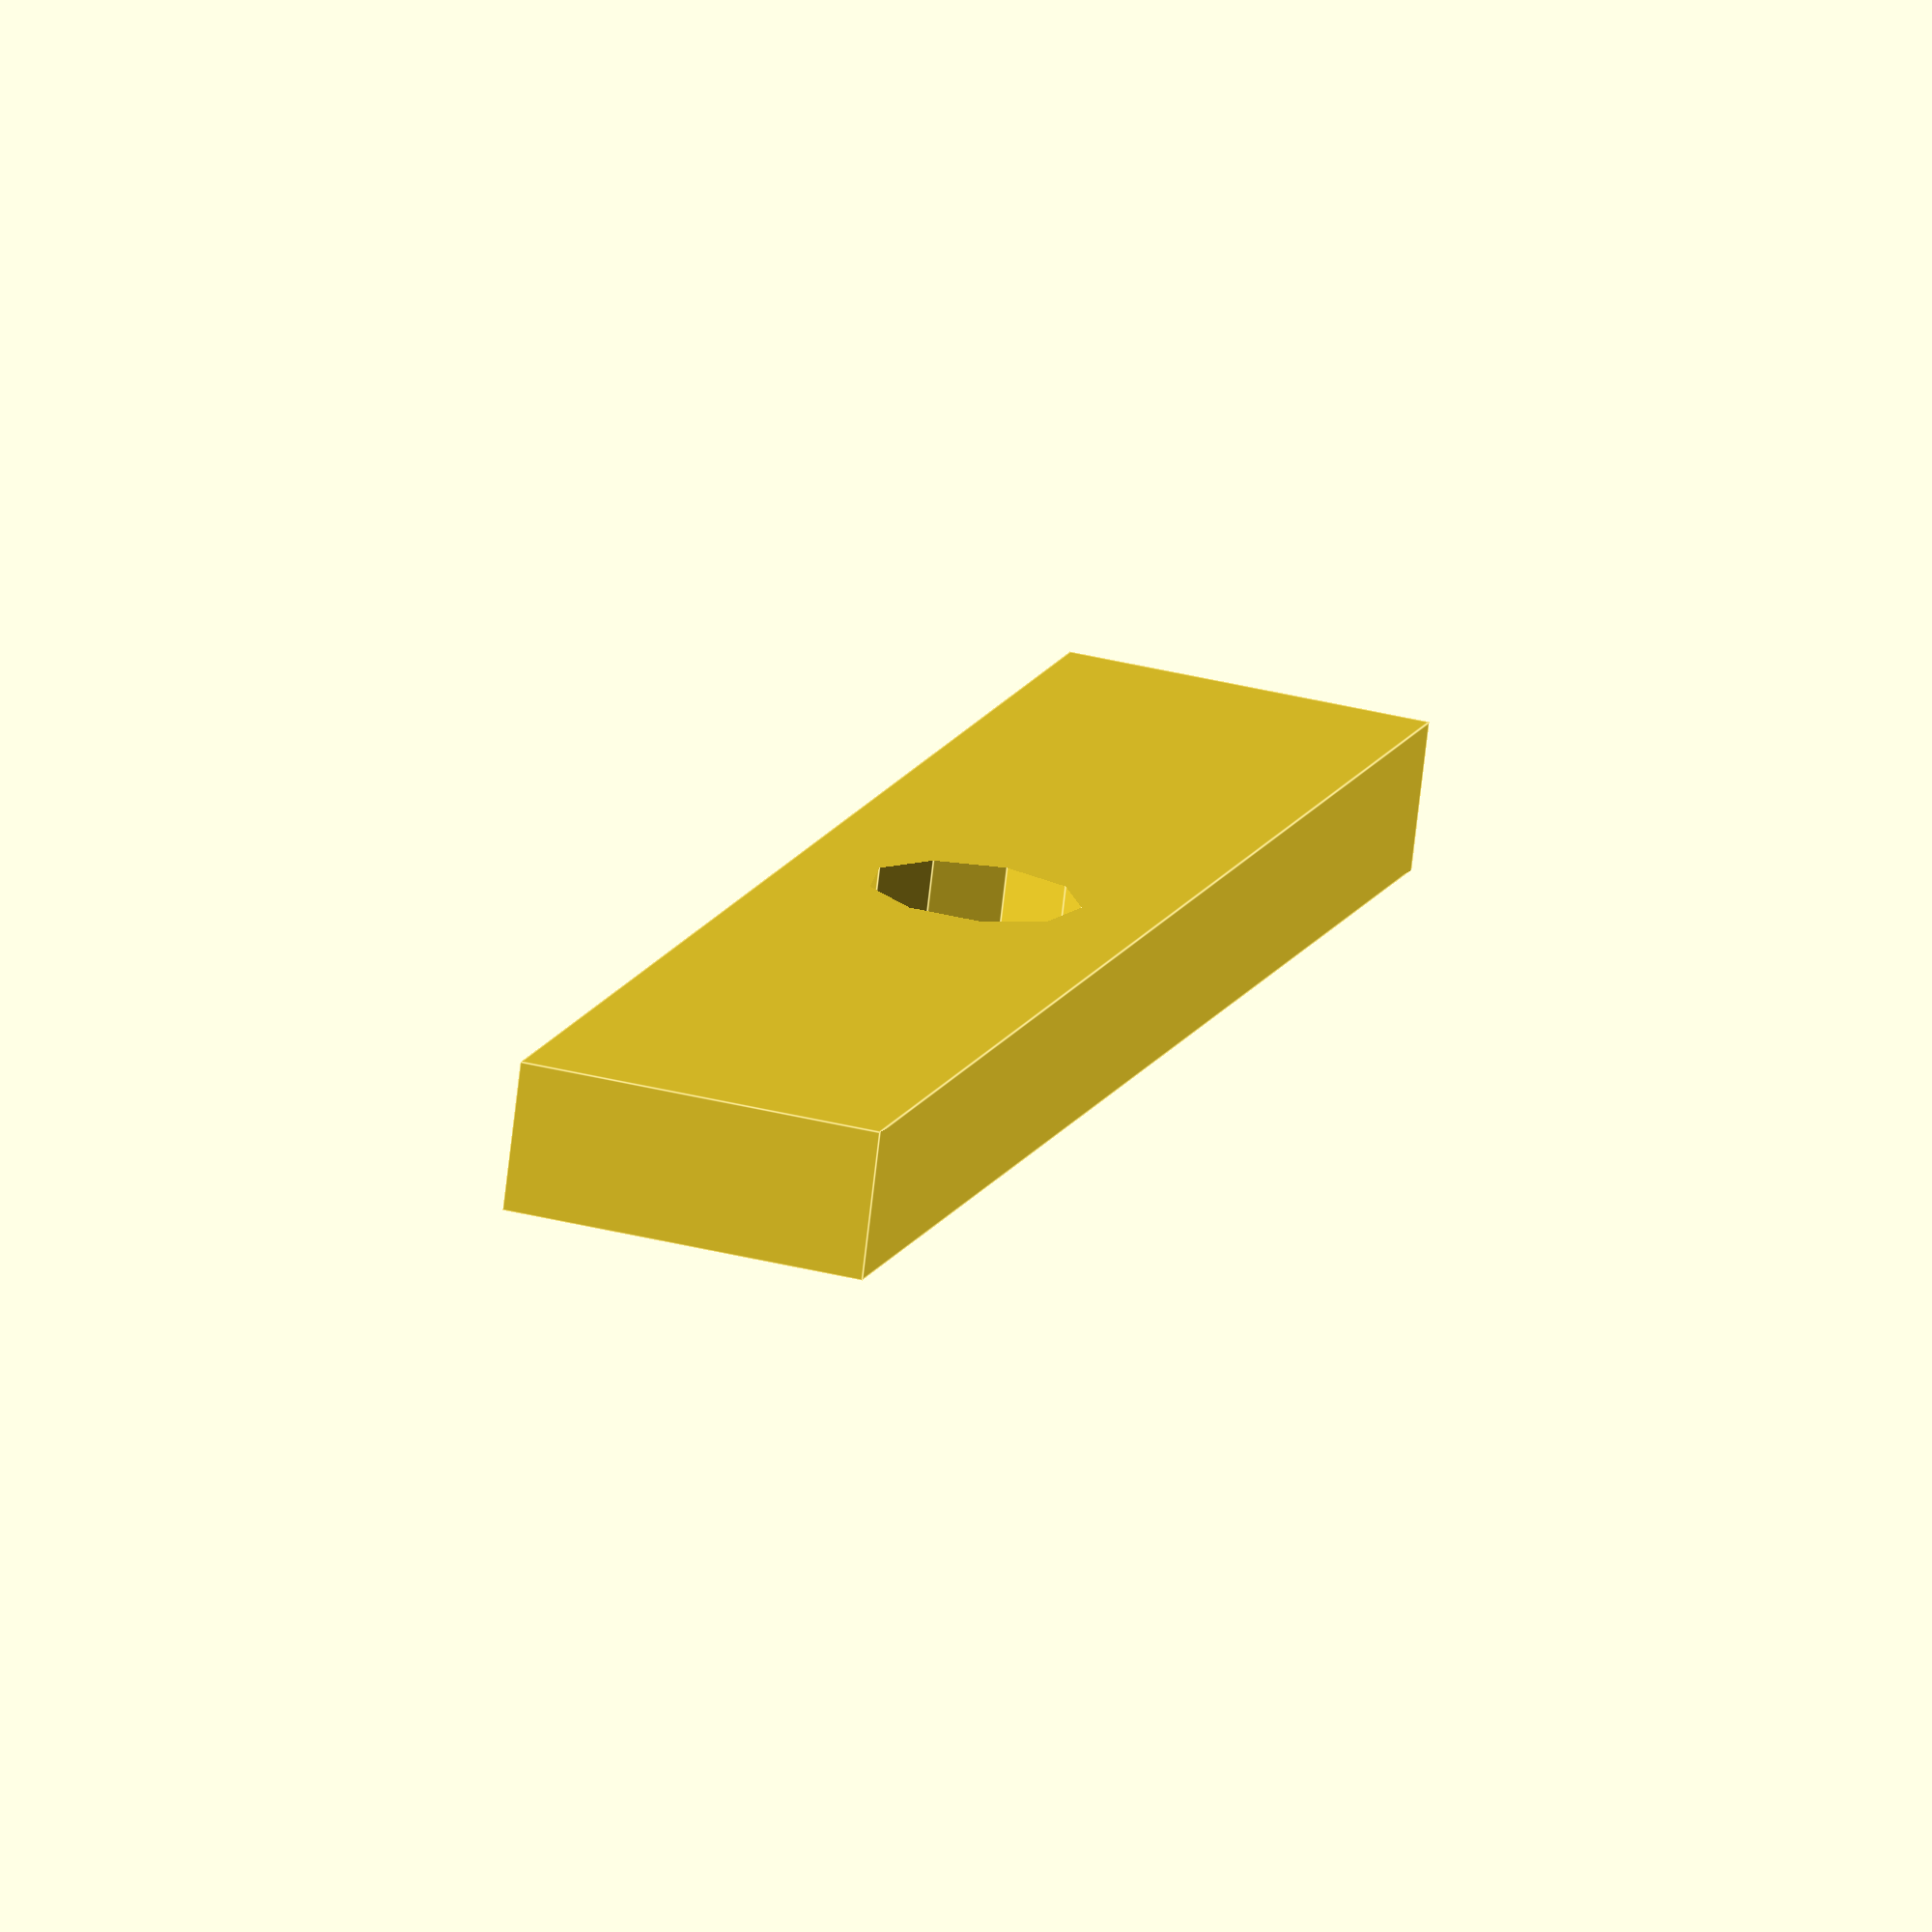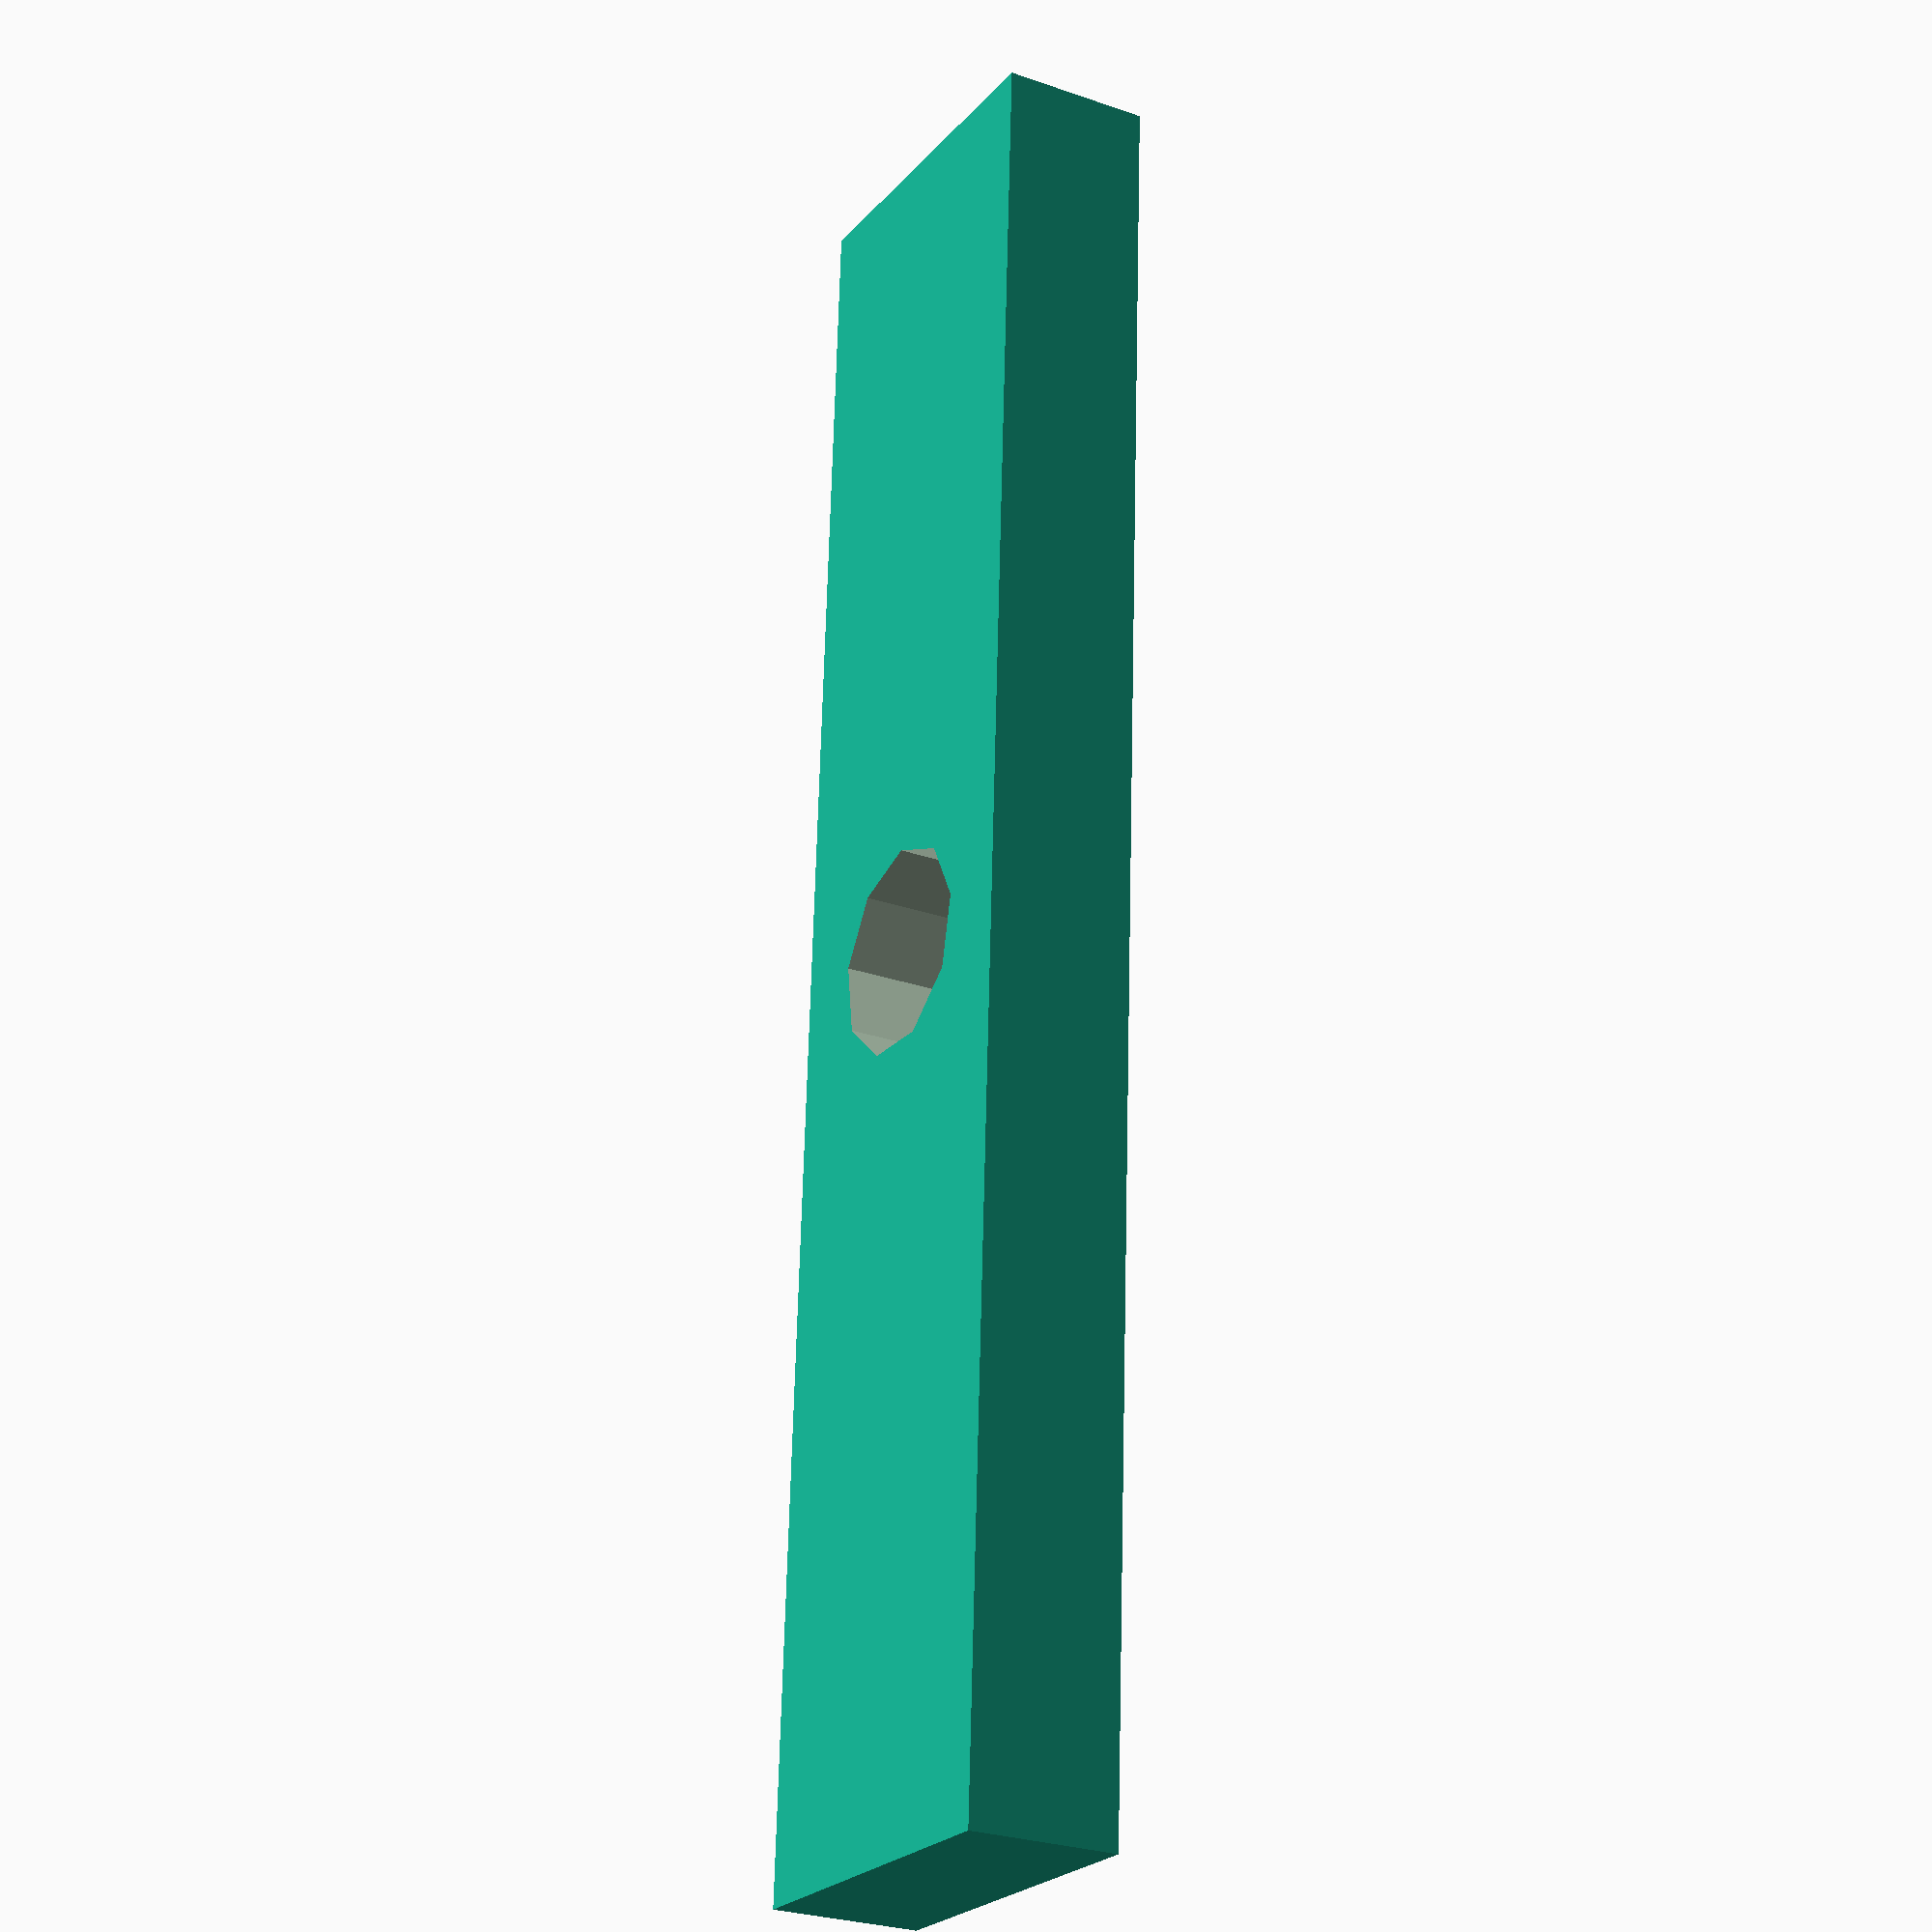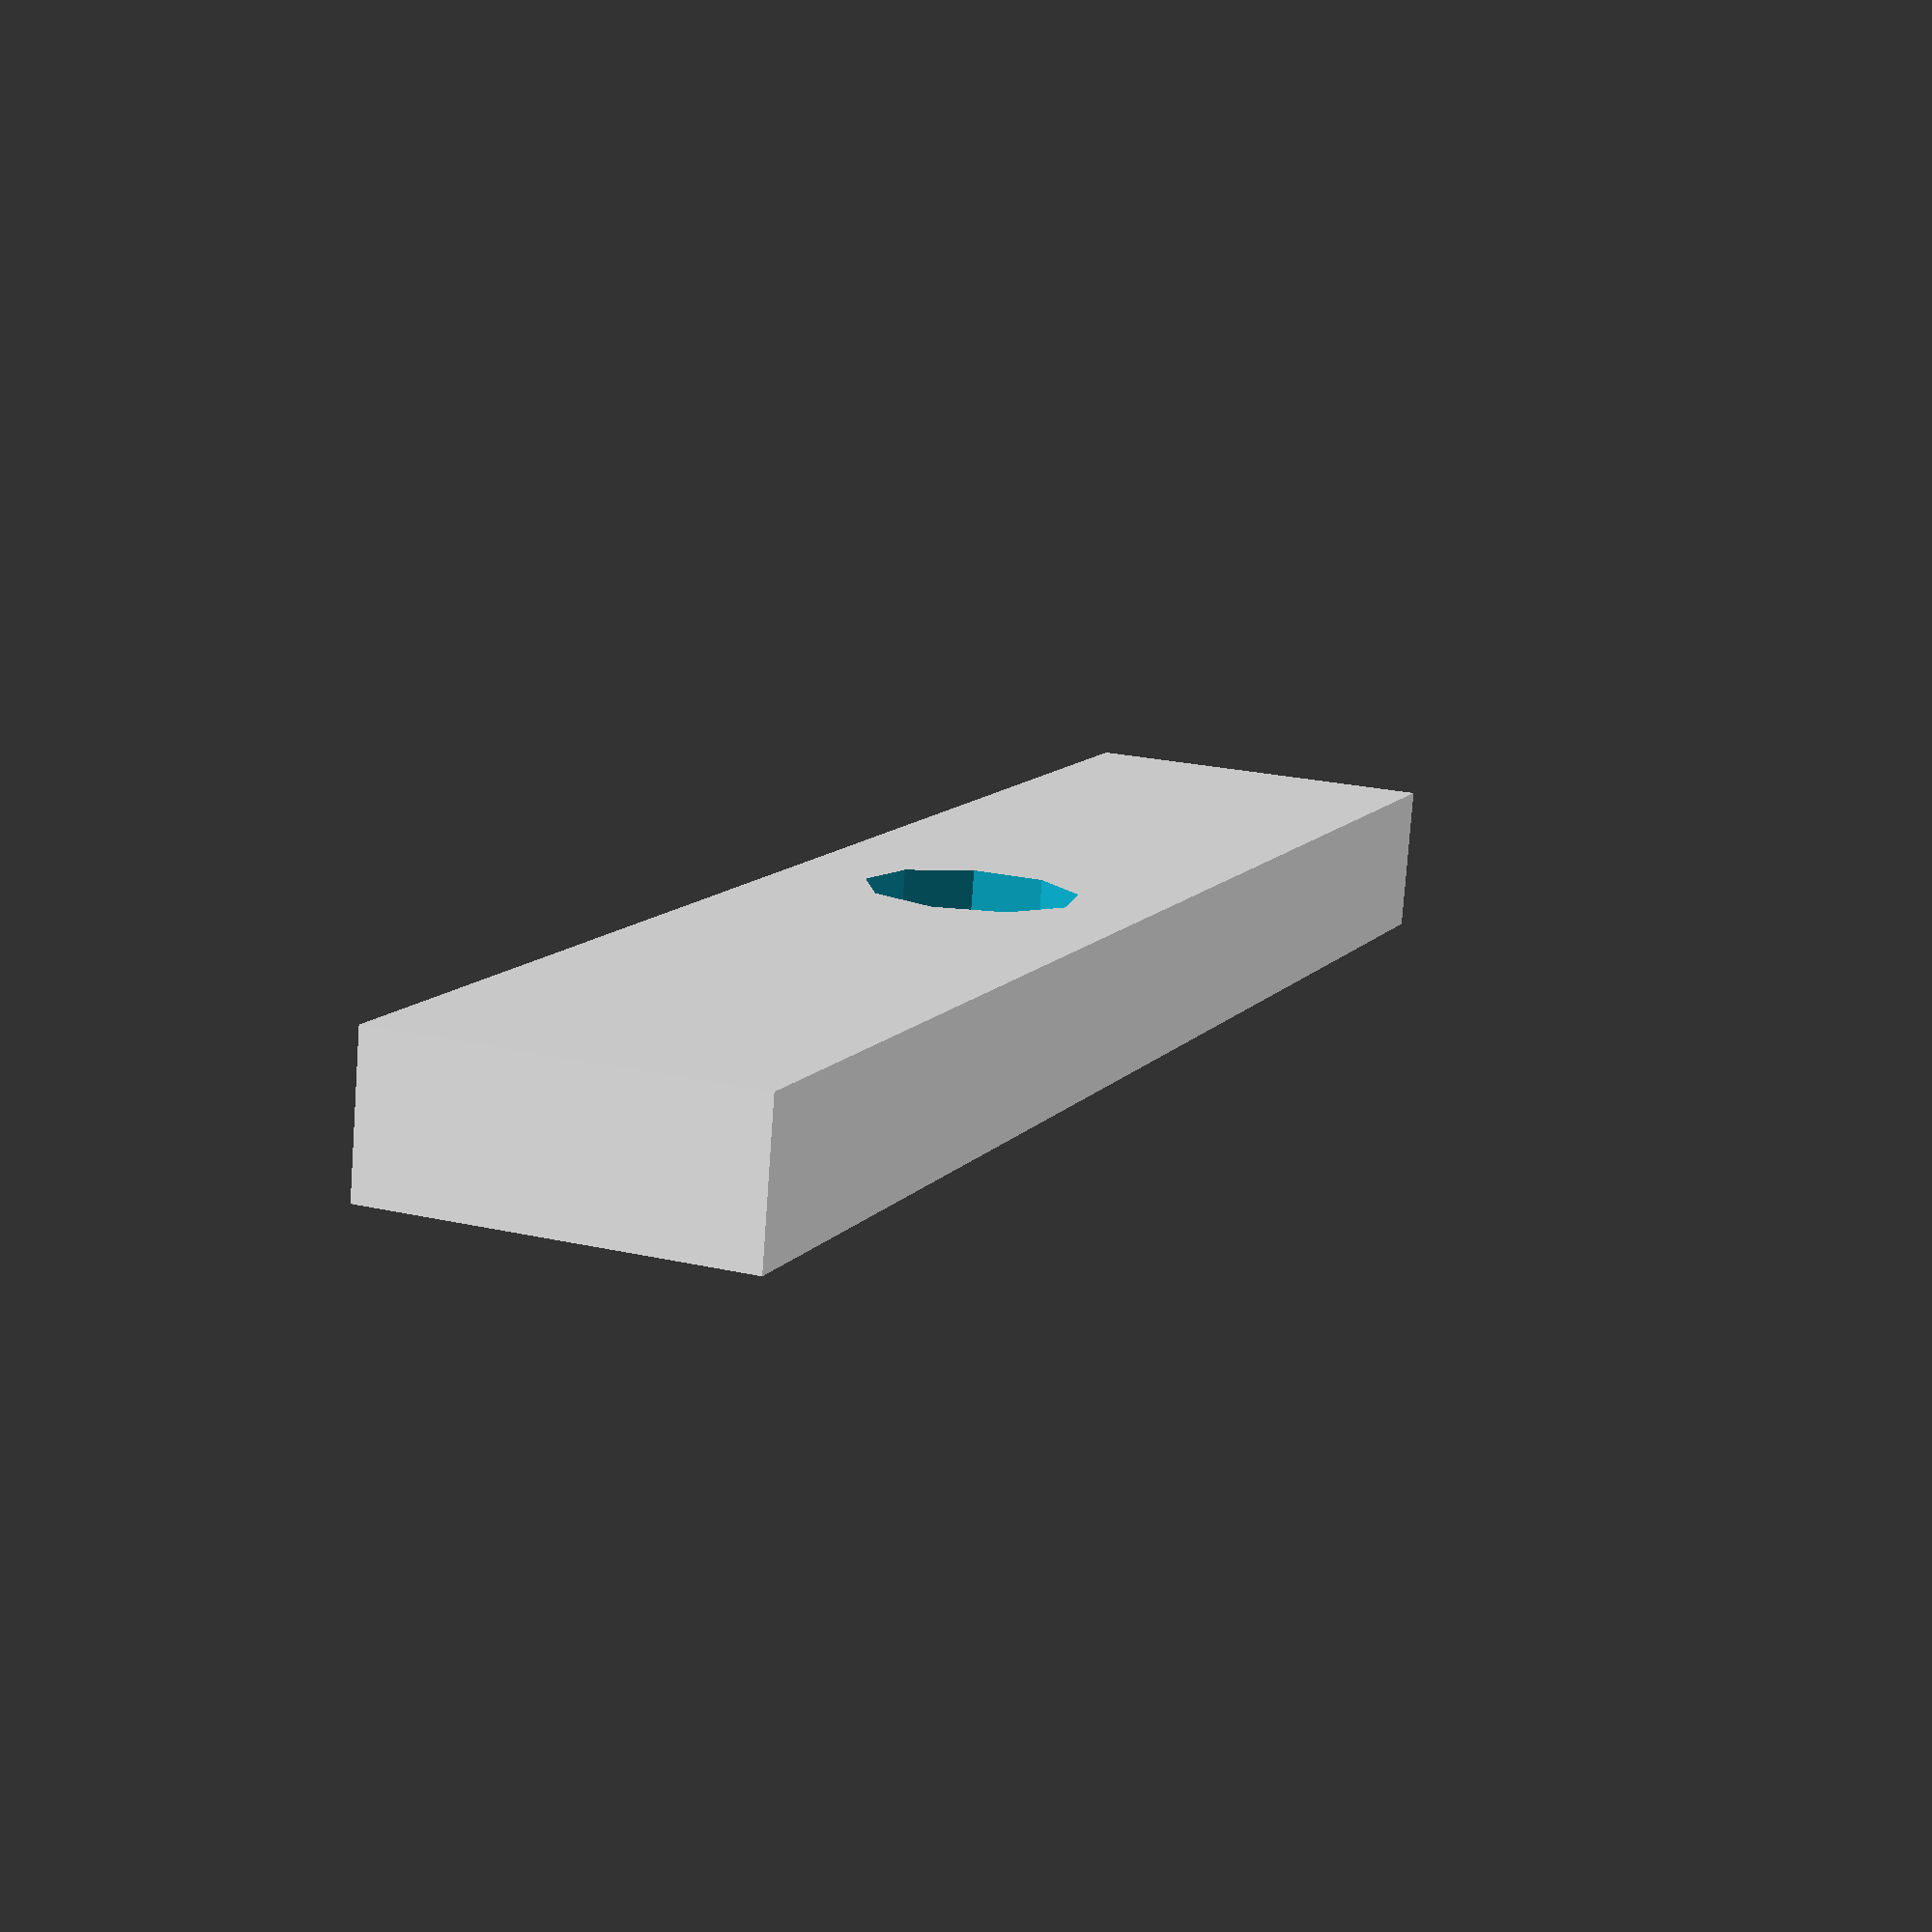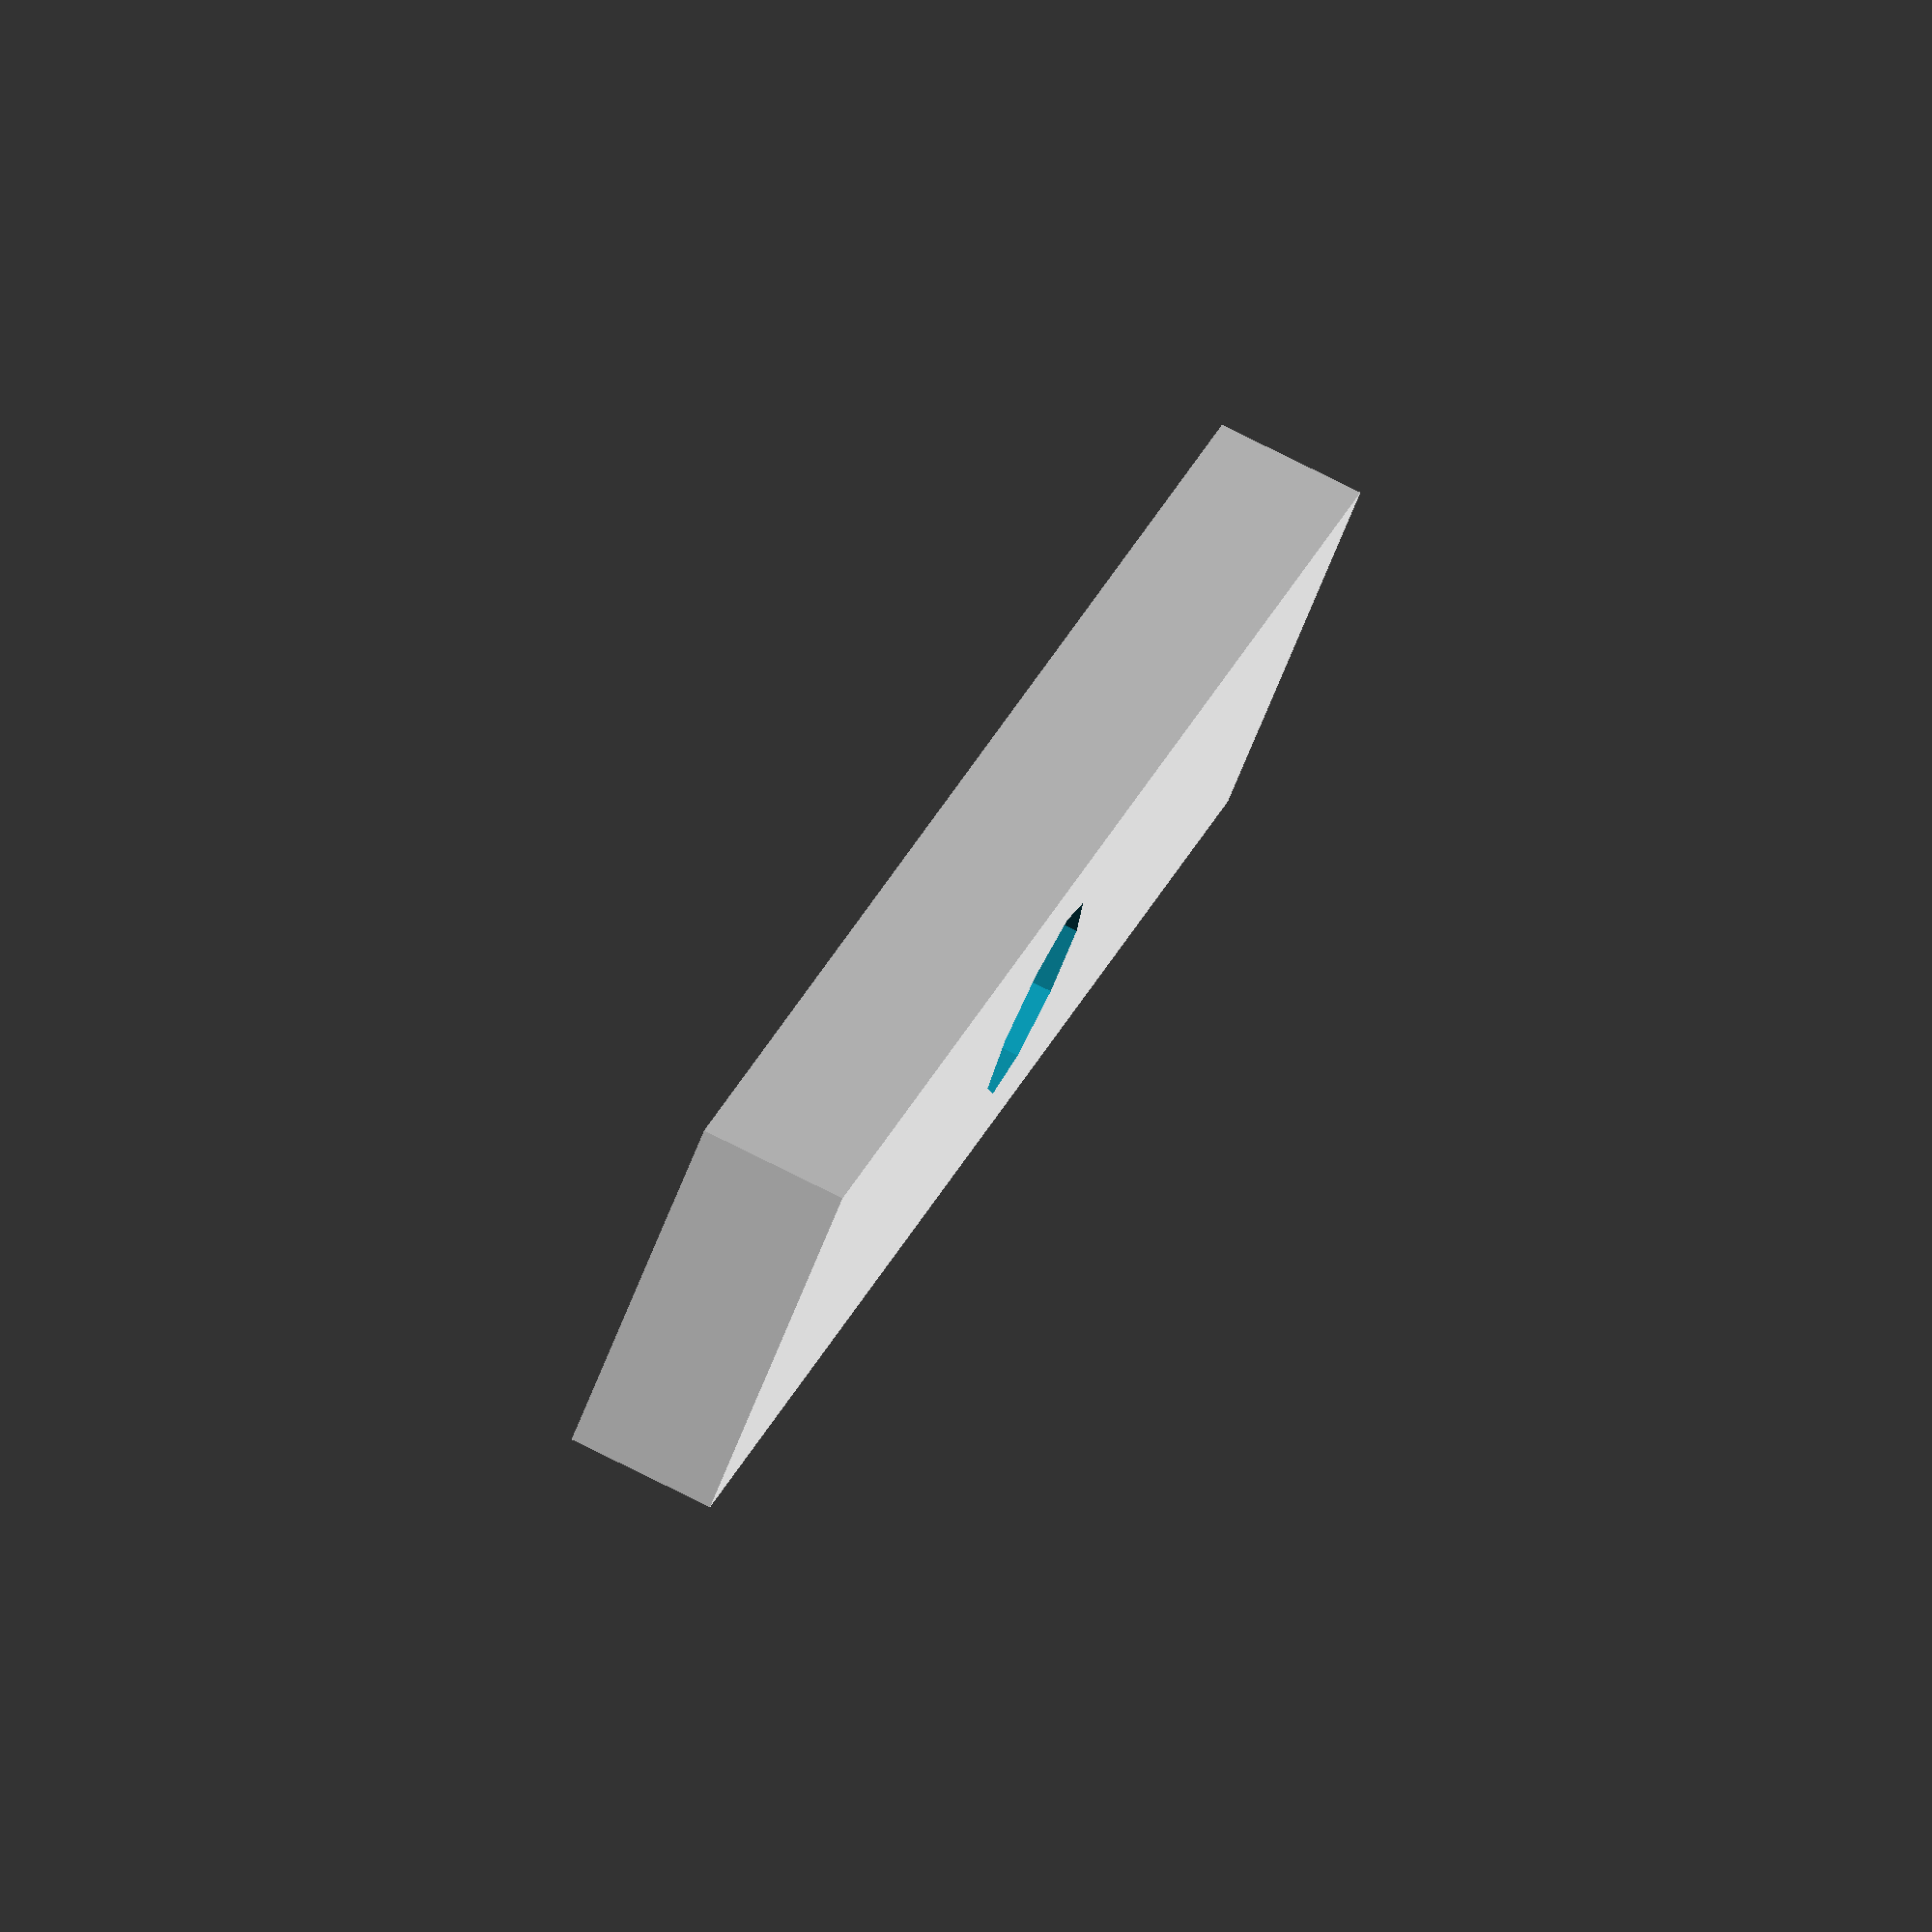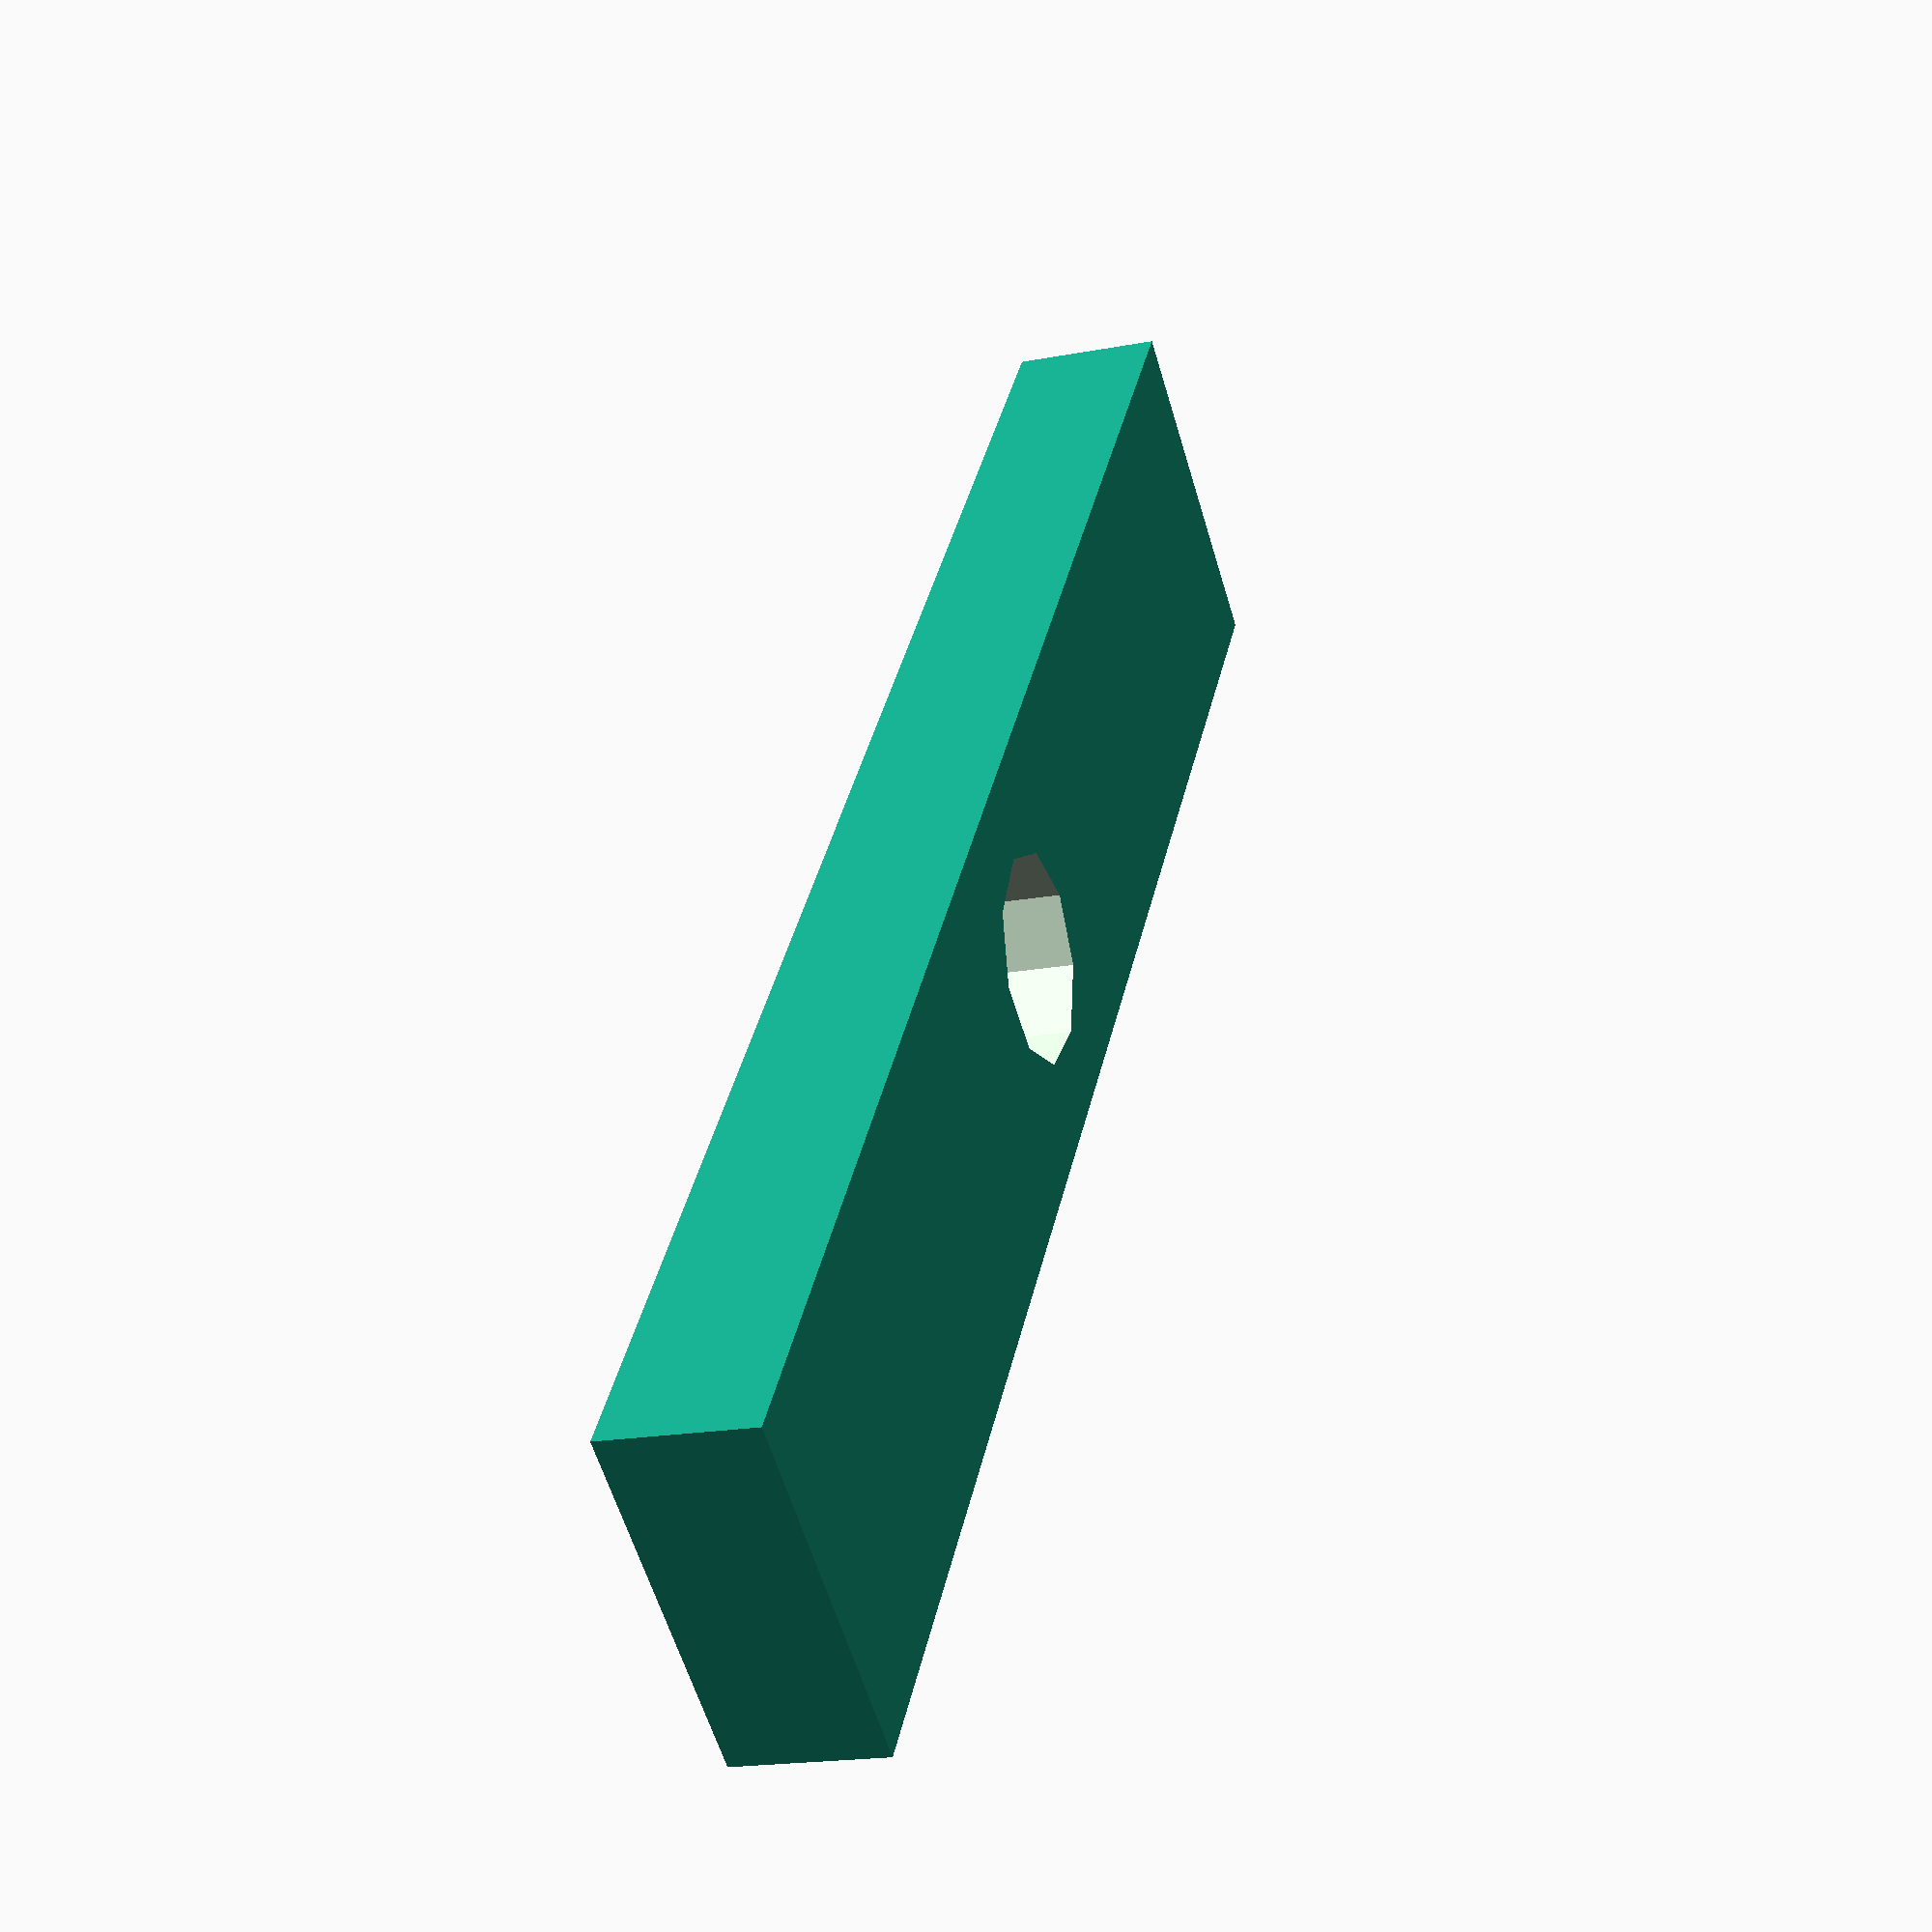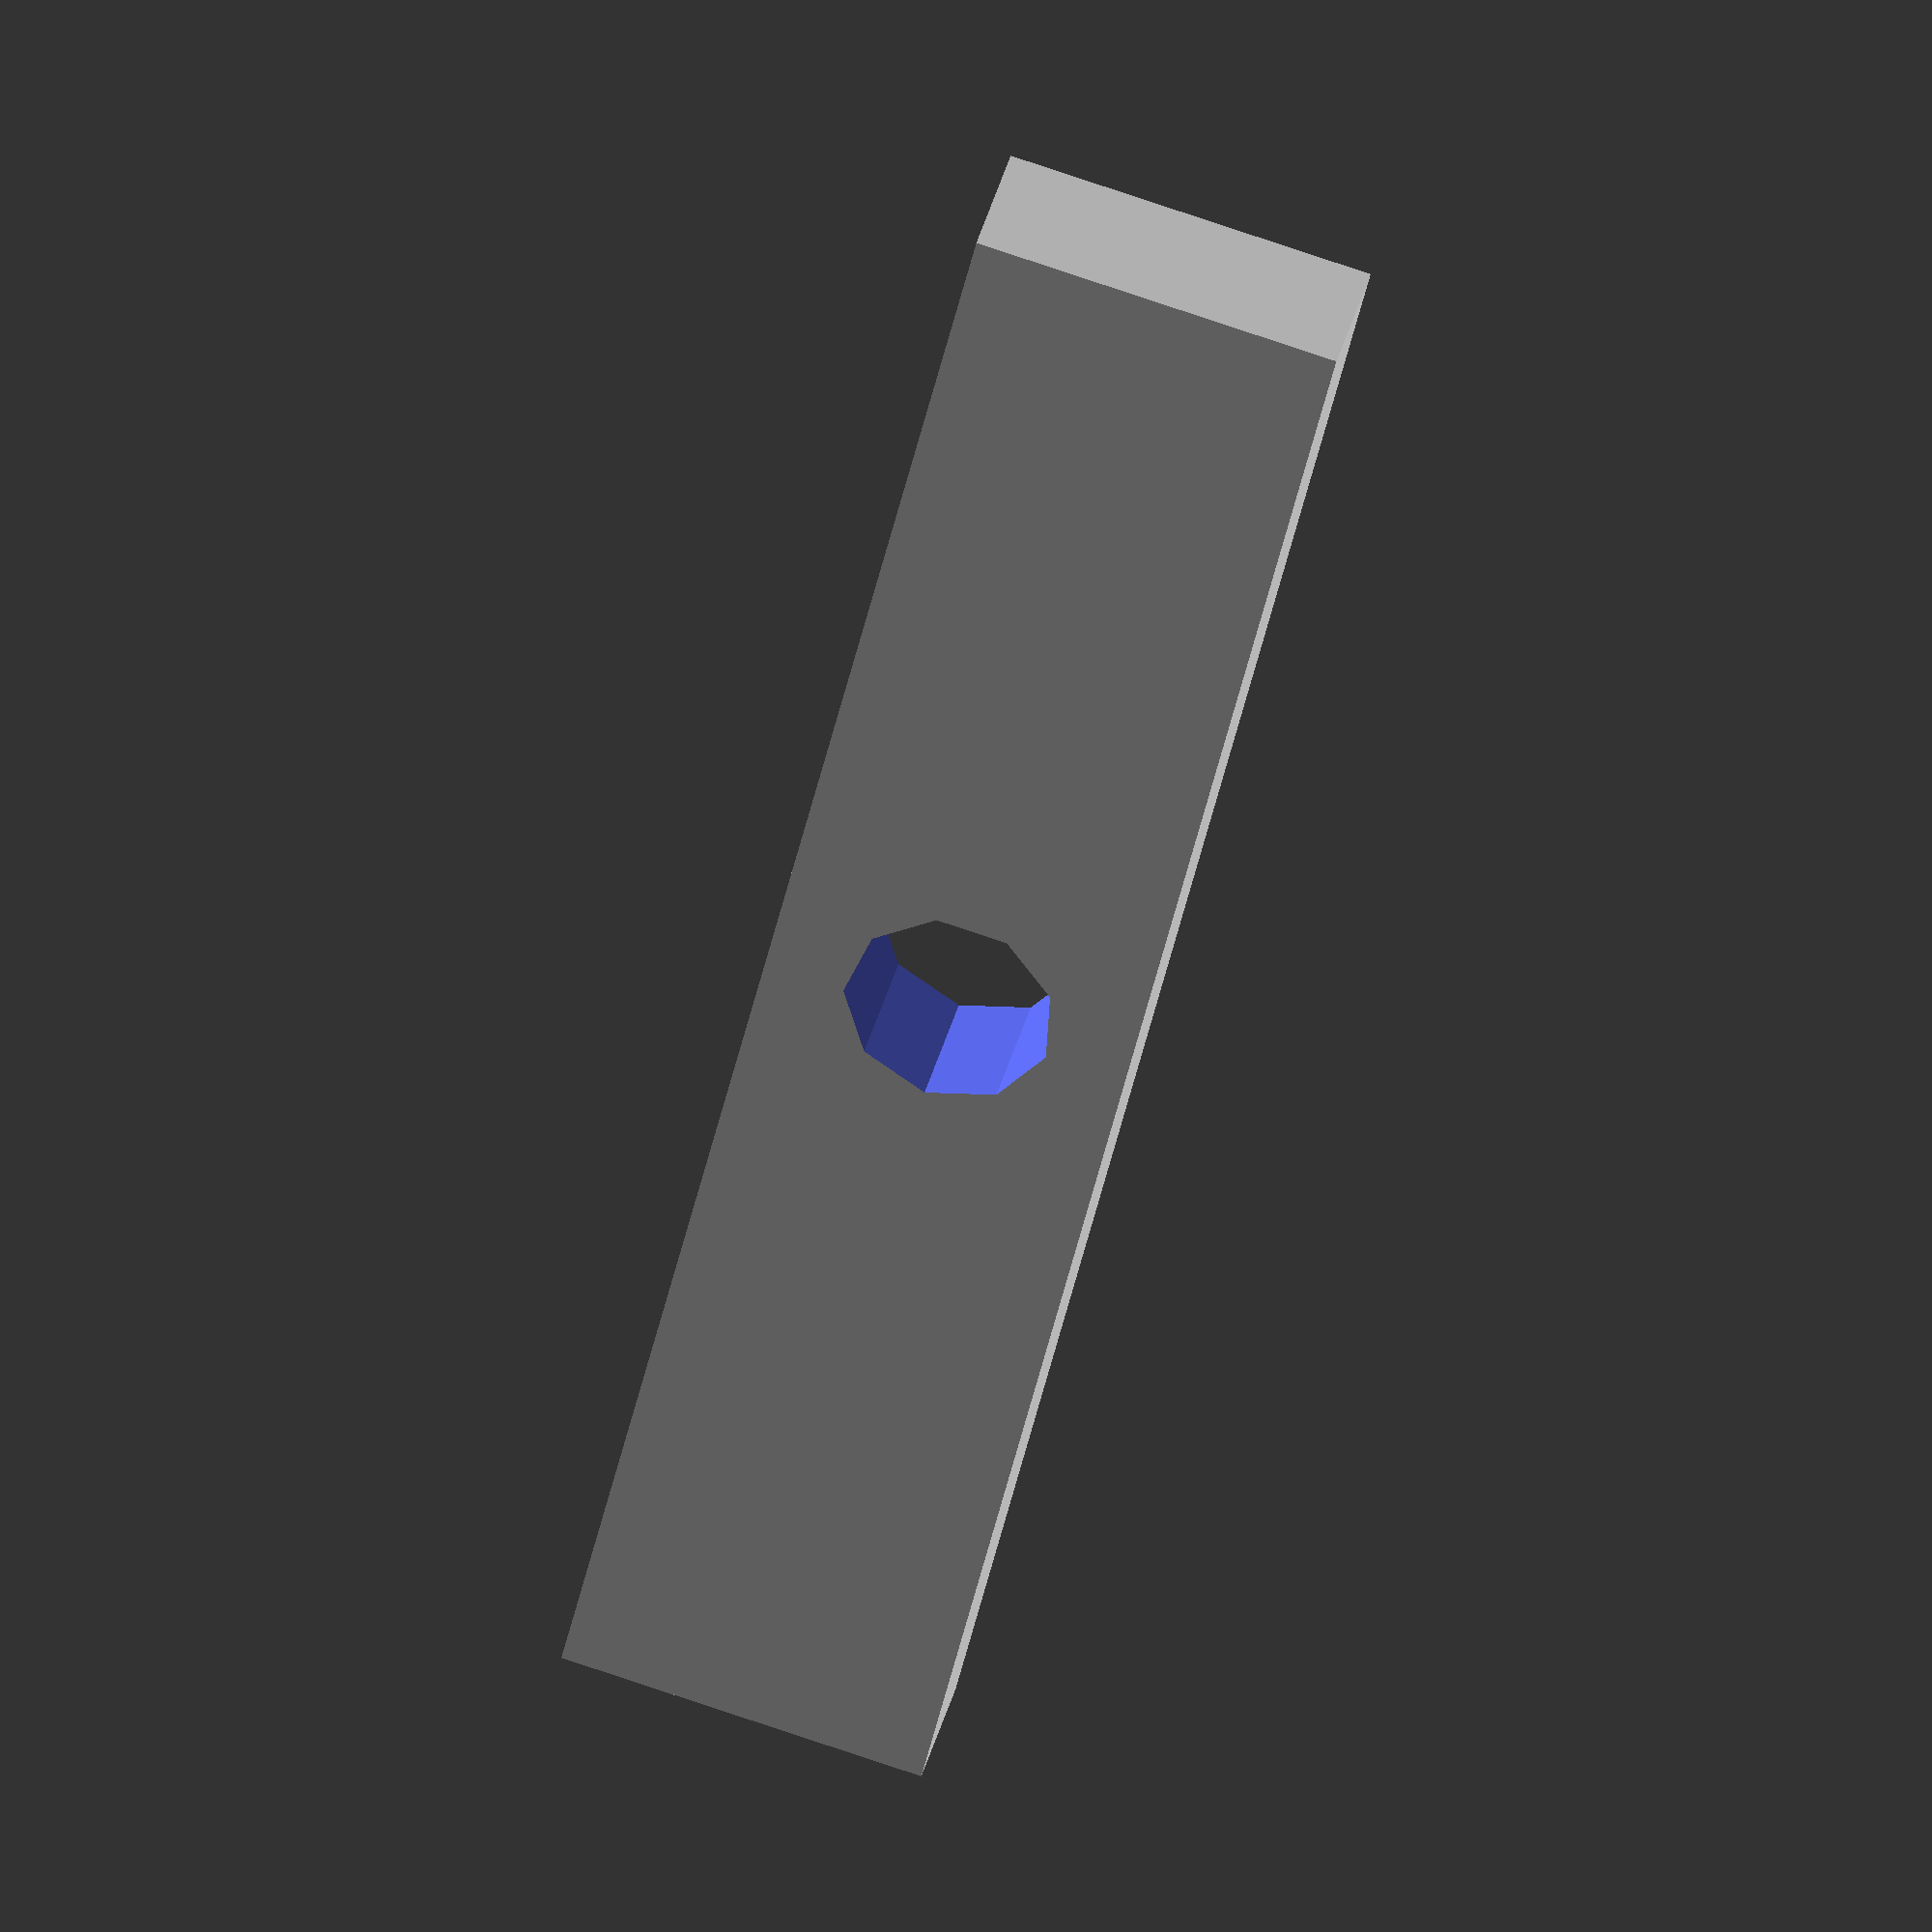
<openscad>
// This file is licensed under CC0 1.0 Universal.
// See https://creativecommons.org/publicdomain/zero/1.0/
playseat_stand_breite      = 55;
playseat_stand_wandstaerke = 2.6;

threaded_insert_d3         = 5.6;
threaded_insert_w          = 2.1;
threaded_insert_l          = 4.0;

difference() {
    cube([
            playseat_stand_breite - playseat_stand_wandstaerke * 2 - 2,
            threaded_insert_d3 + threaded_insert_w * 2,
            threaded_insert_l
        ],
        center = true
    );

    cylinder(
        d = threaded_insert_d3,
        h = threaded_insert_l + 1.1,
        center = true
    );
}


</openscad>
<views>
elev=254.5 azim=72.6 roll=6.6 proj=o view=edges
elev=206.3 azim=92.9 roll=119.2 proj=p view=solid
elev=258.3 azim=248.6 roll=4.1 proj=p view=wireframe
elev=282.2 azim=231.3 roll=296.6 proj=o view=wireframe
elev=198.6 azim=53.6 roll=69.9 proj=p view=wireframe
elev=144.7 azim=283.3 roll=167.2 proj=o view=wireframe
</views>
